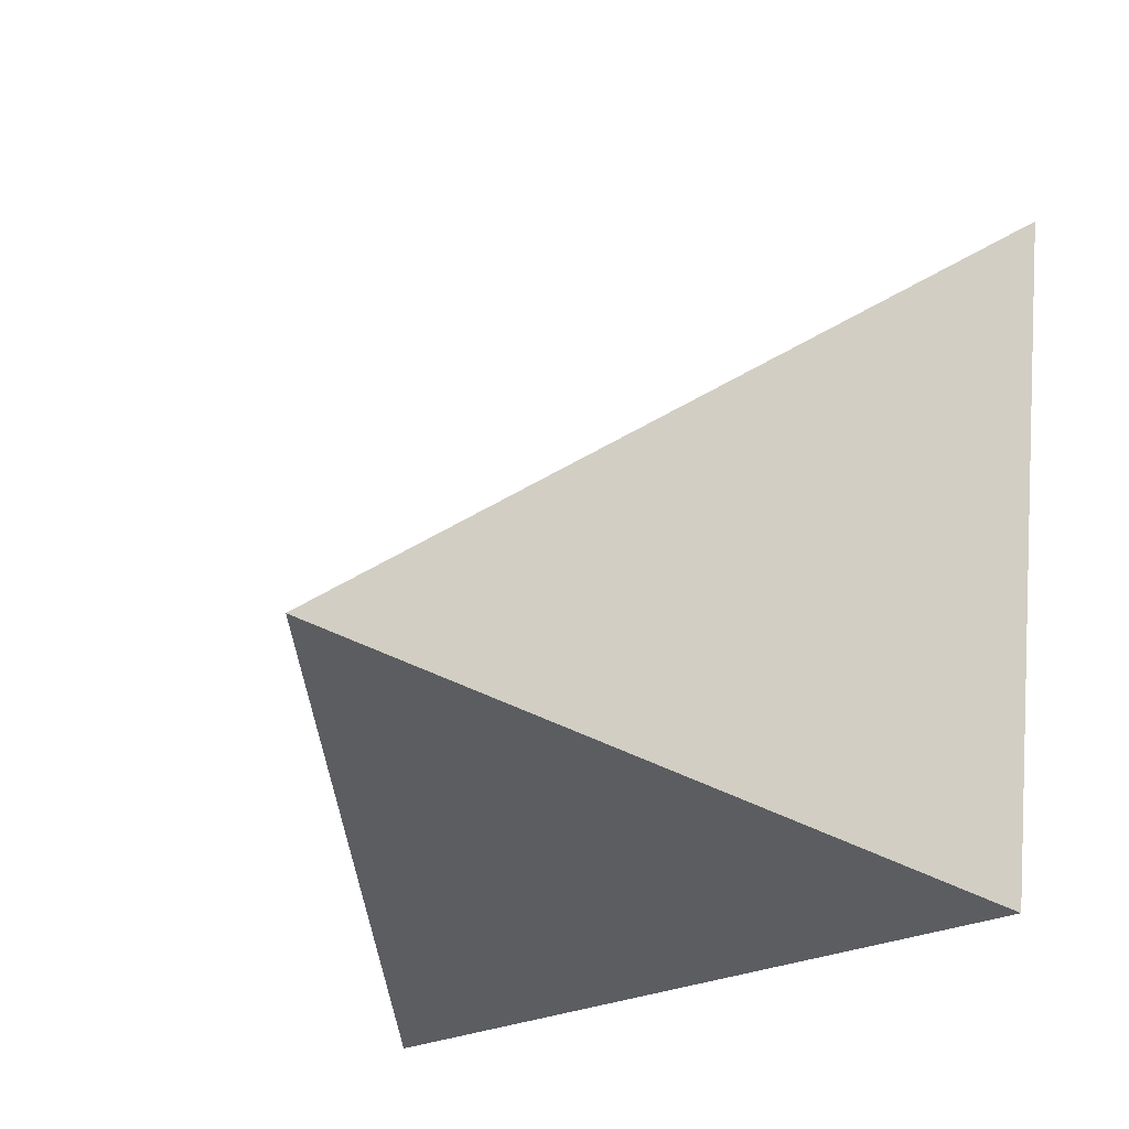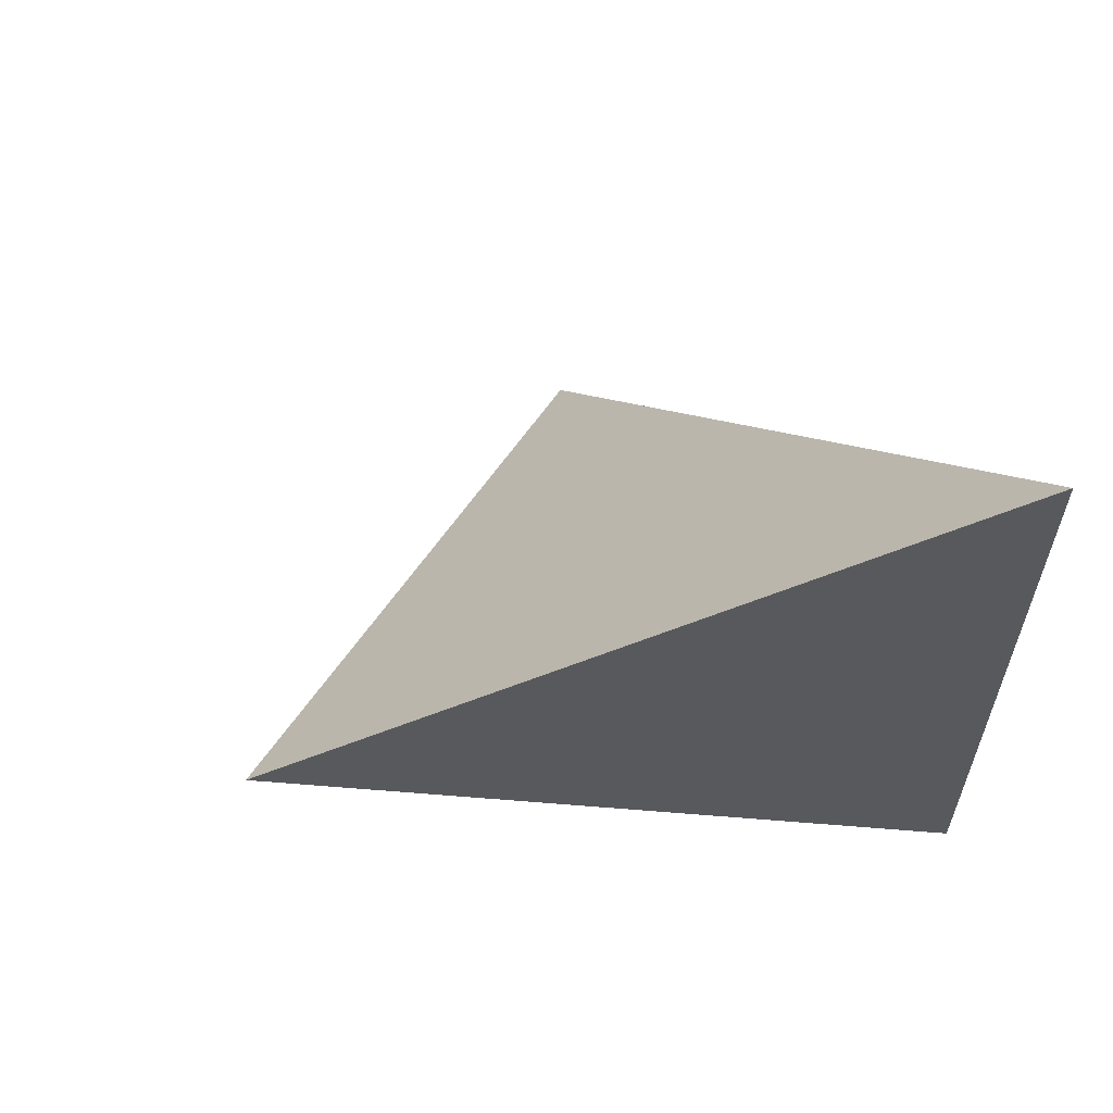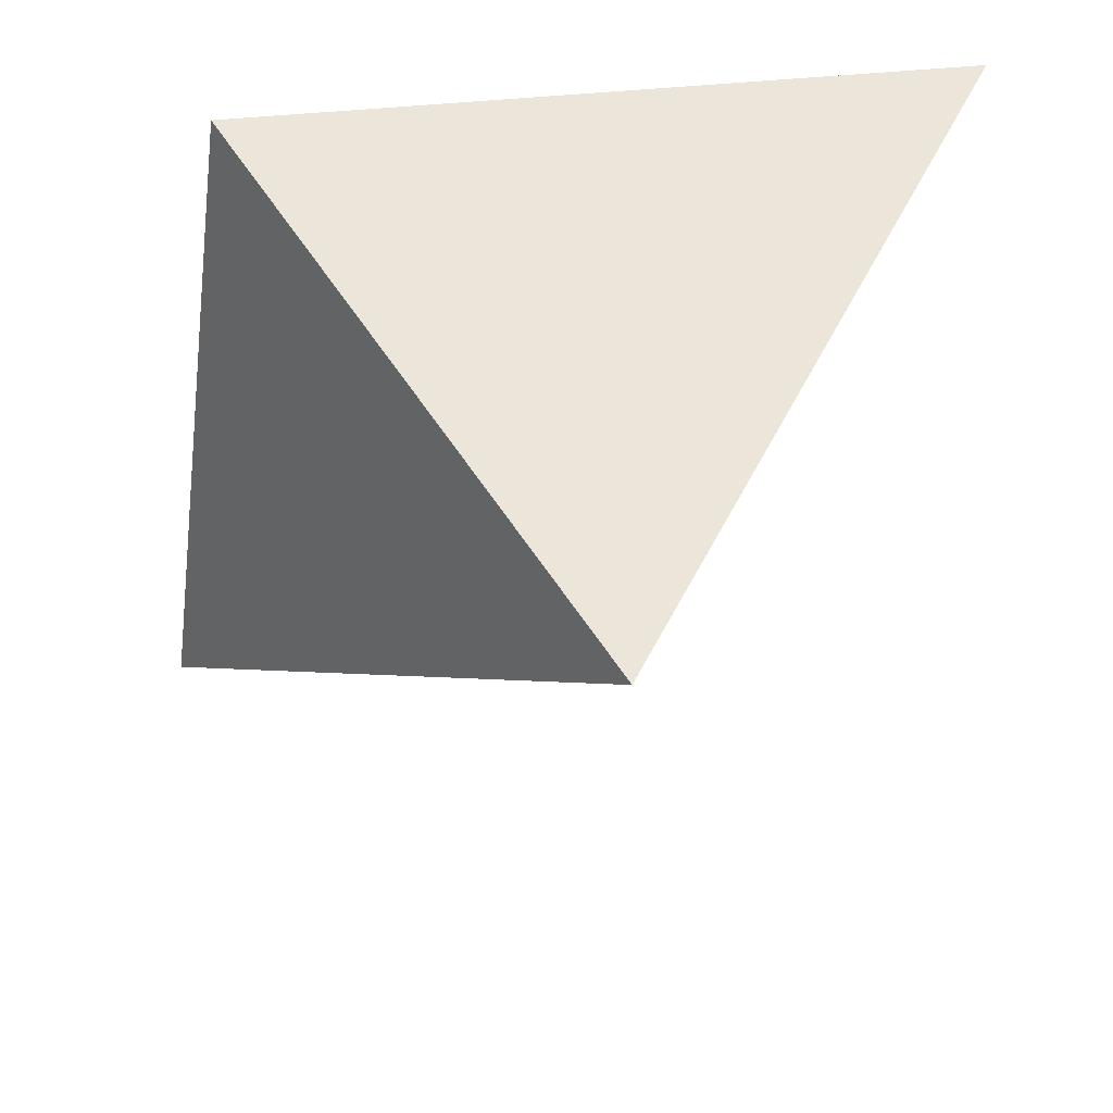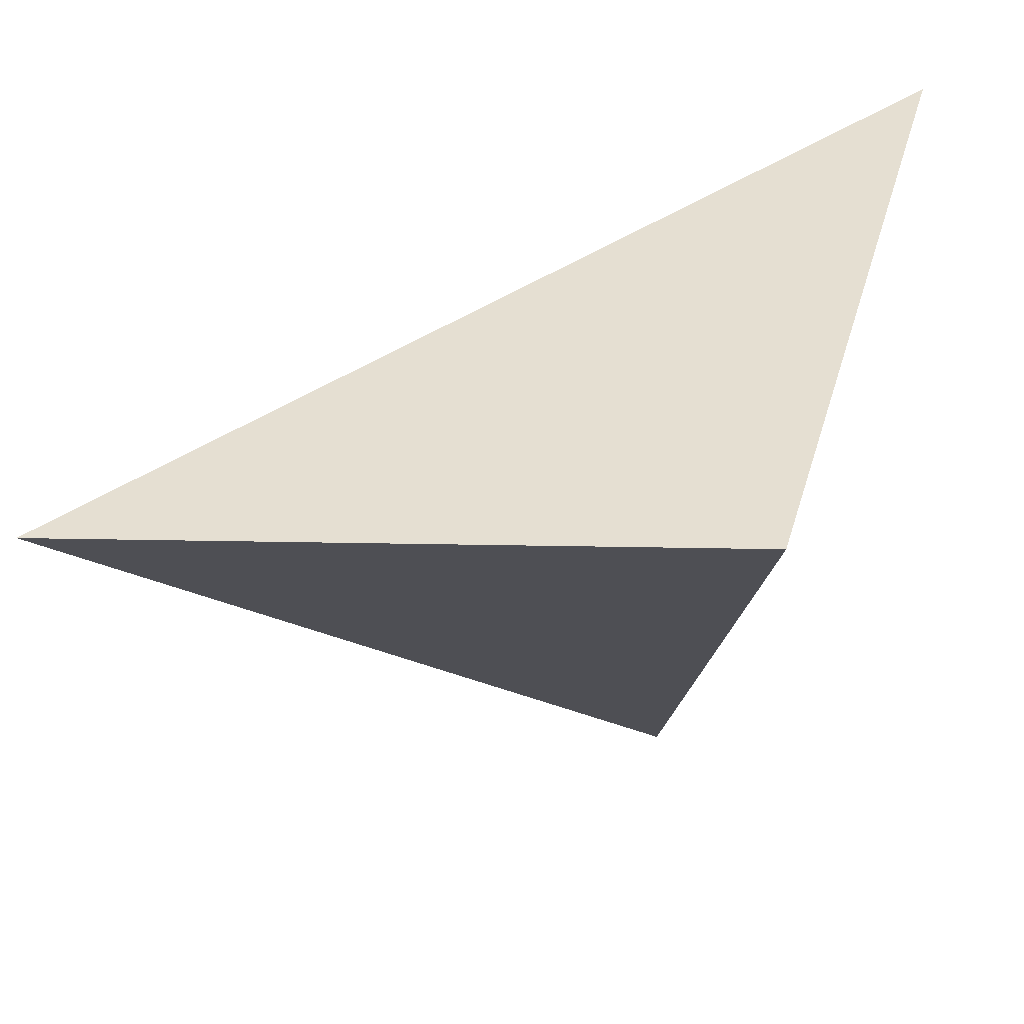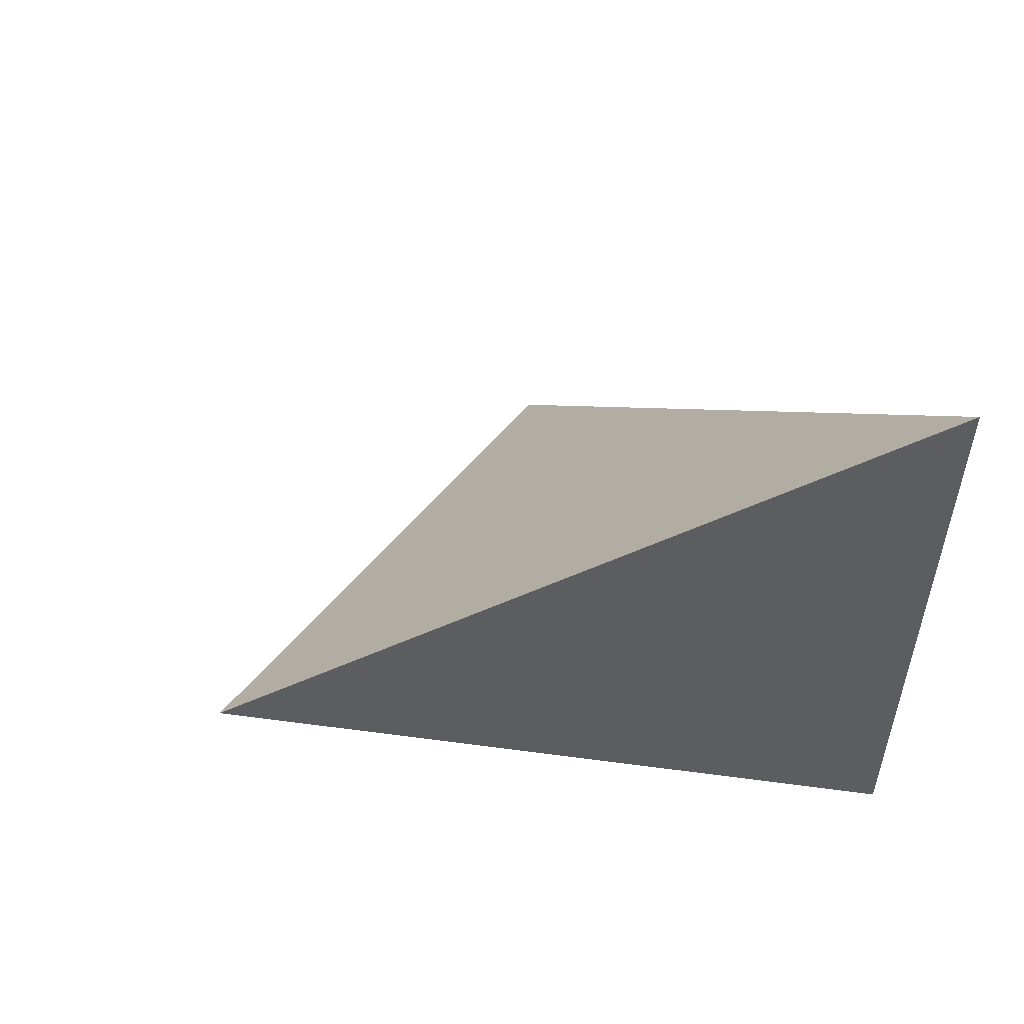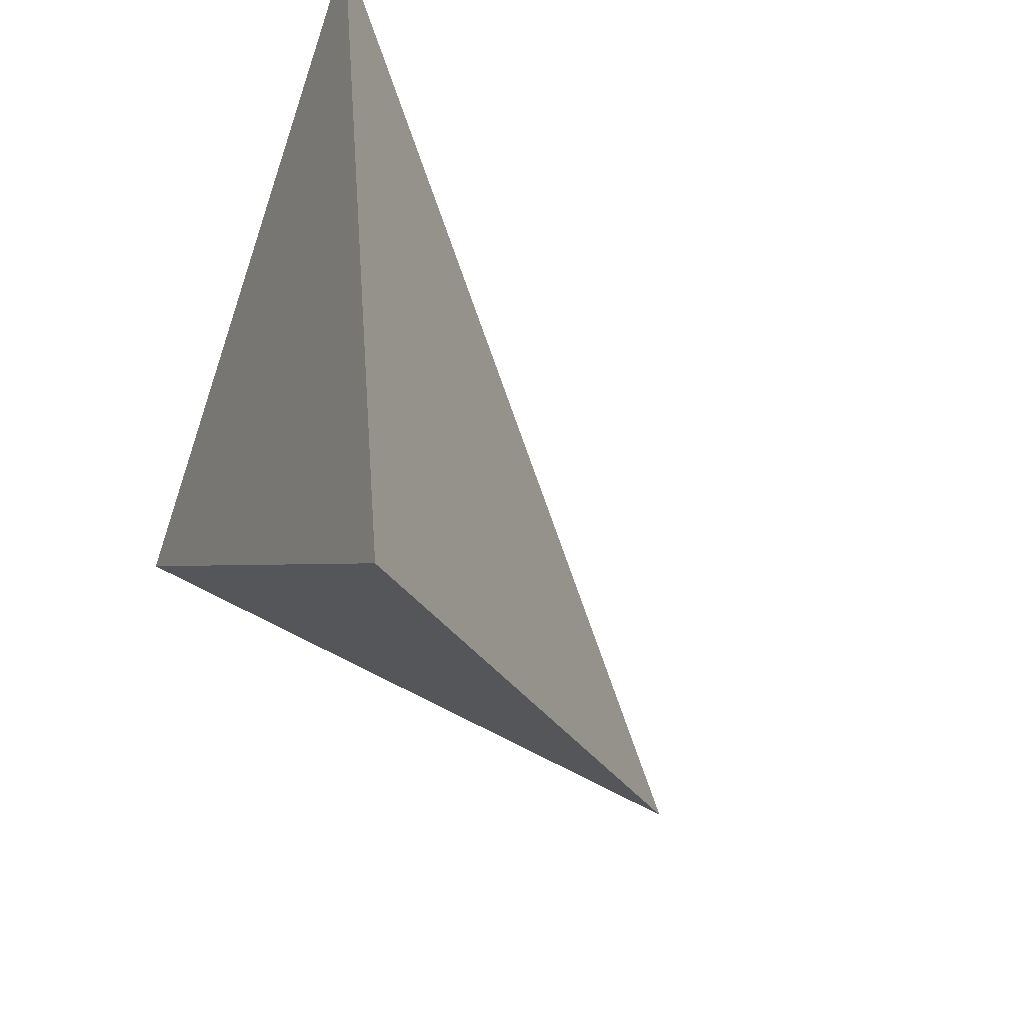
<metadata>
{"format":"obj","ext":"obj","renderer":"f3d","projection":"perspective","resolution":1024,"background":"white","views":[{"elev":-24.0,"azim":-147.2,"up":"+Y"},{"elev":50.9,"azim":-127.9,"up":"+Y"},{"elev":-48.3,"azim":0.2,"up":"+Z"},{"elev":36.2,"azim":-74.7,"up":"+Z"},{"elev":45.4,"azim":-126.0,"up":"+Y"},{"elev":-63.9,"azim":70.2,"up":"+Z"}]}
</metadata>
<code>
v -0.2949 2.21 0.4574
v -0.06124 2.315 0.106
v -0.3491 2.611 0.4244
v 0.1513 2.203 0.5027
f 2 1 3
f 3 1 4
f 4 1 2
f 4 2 3

</code>
